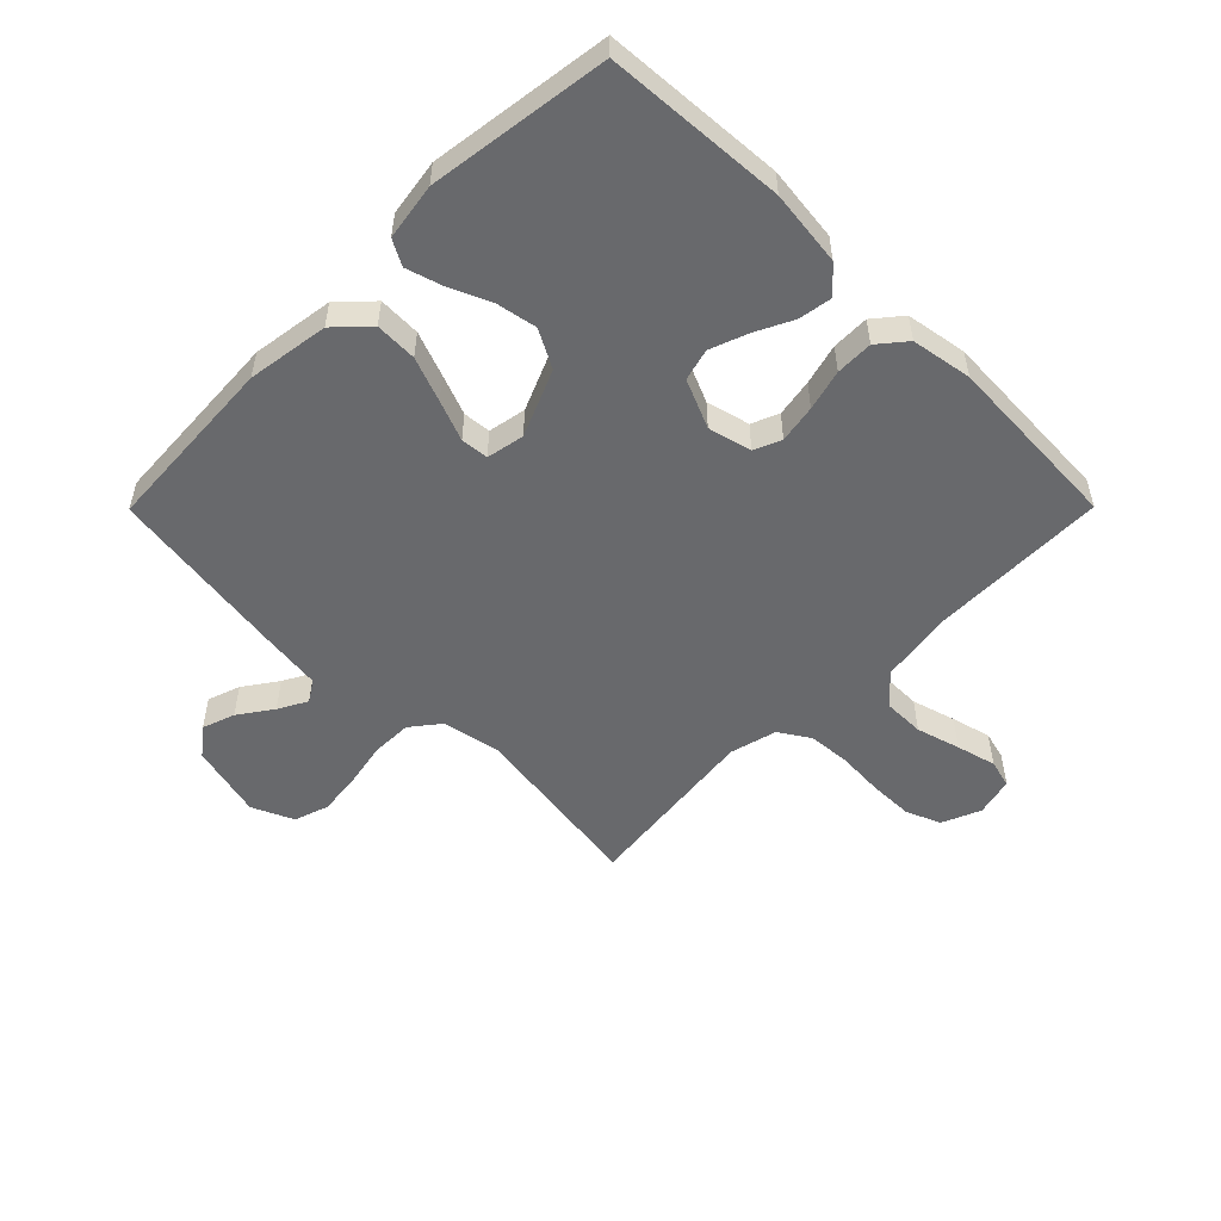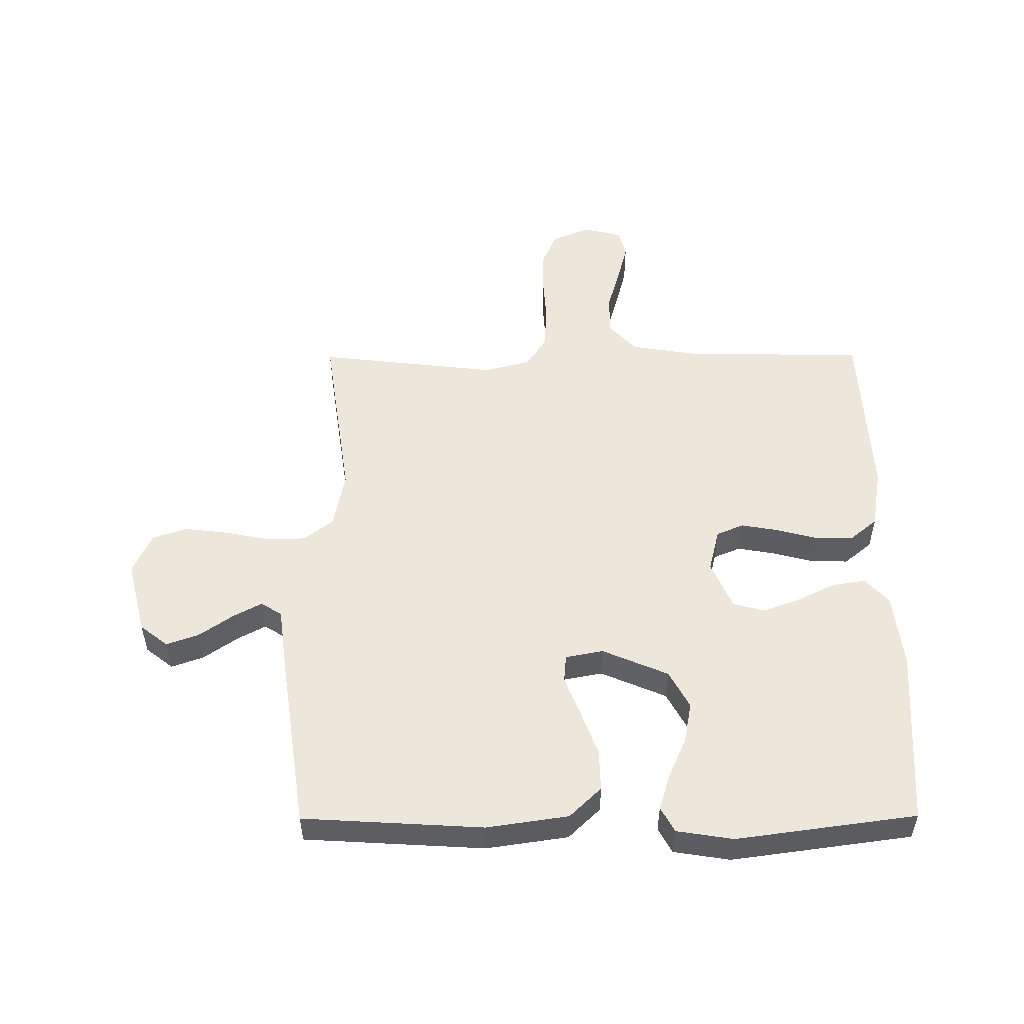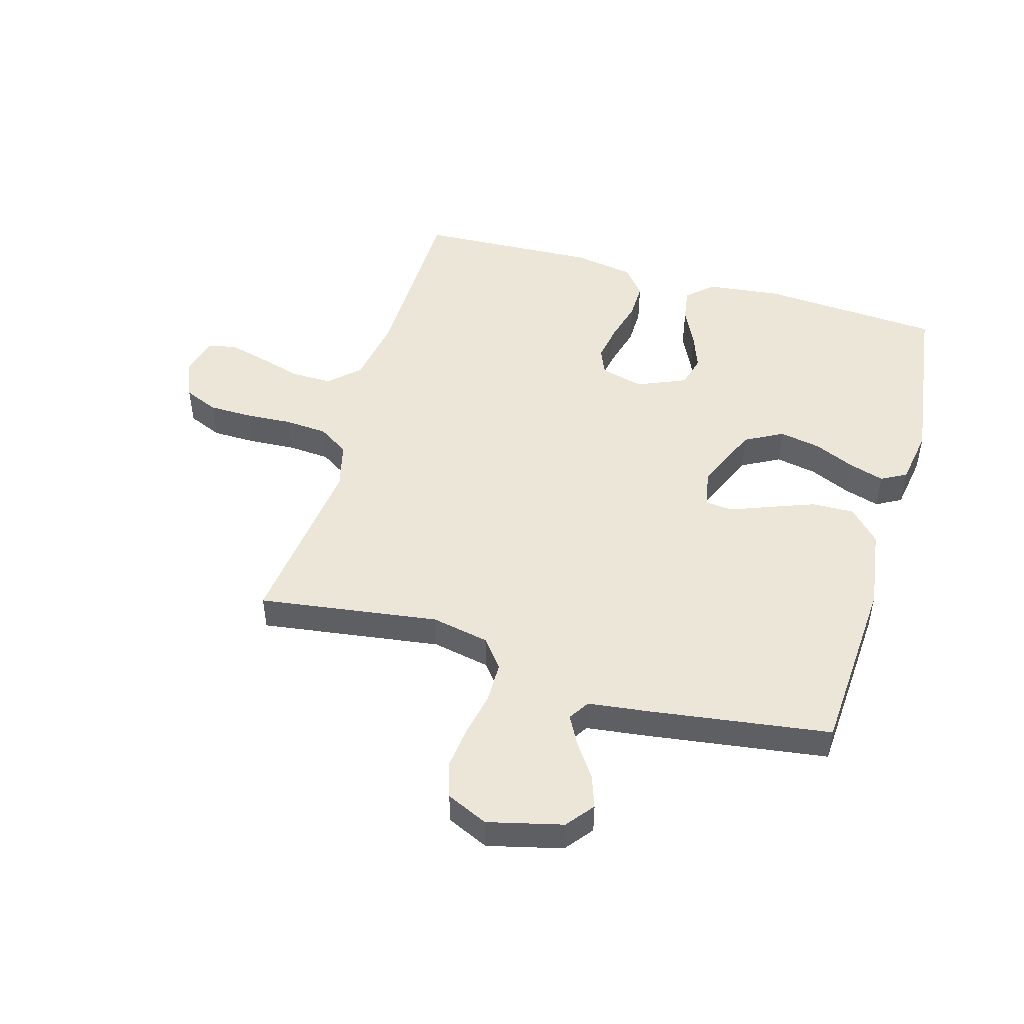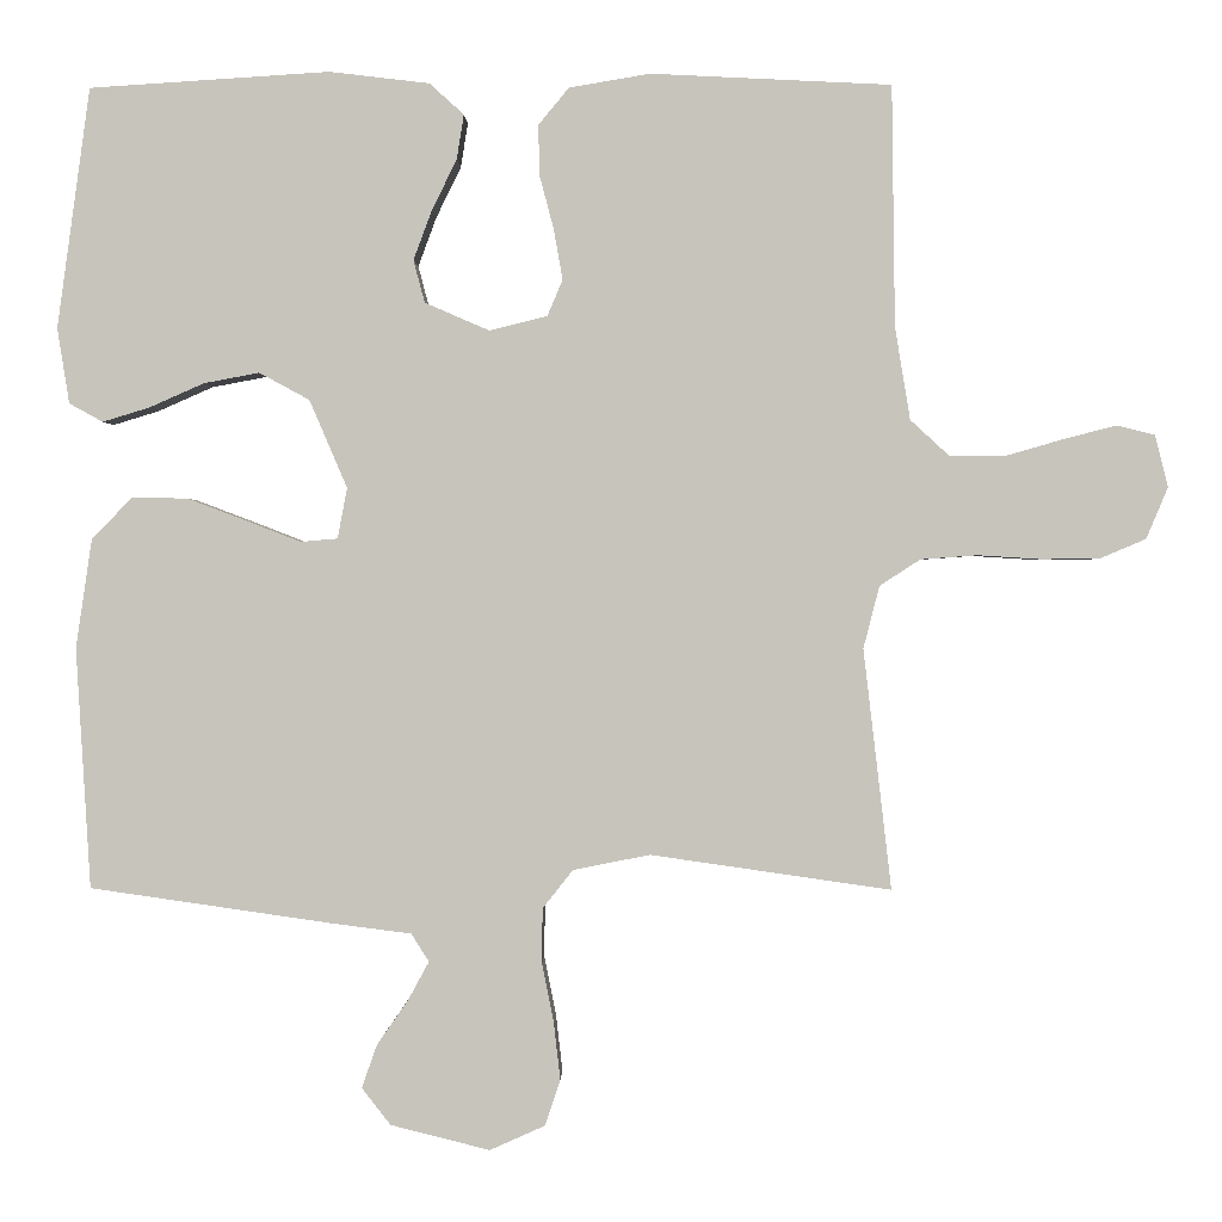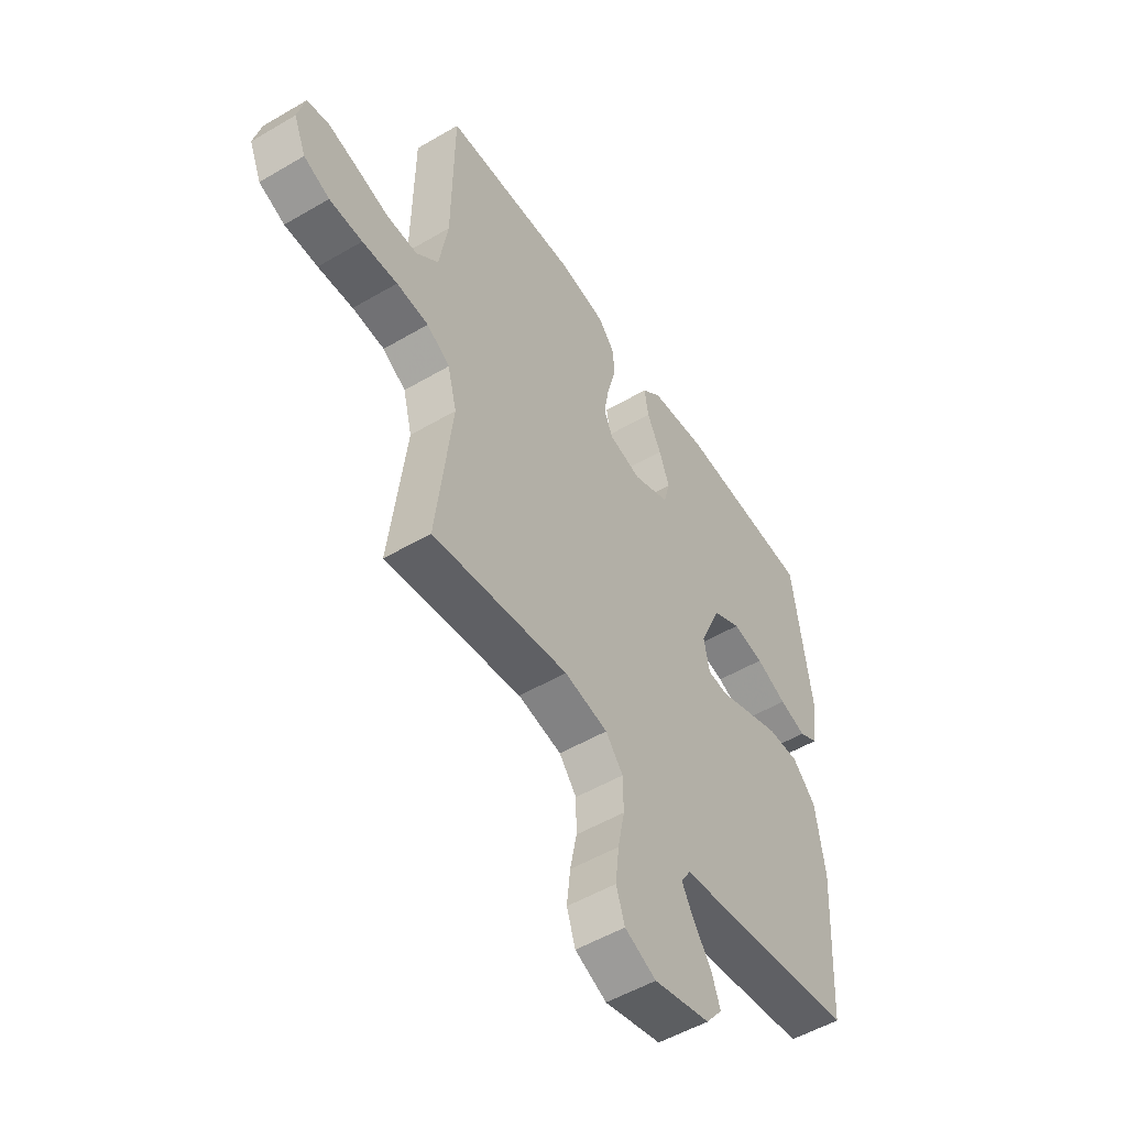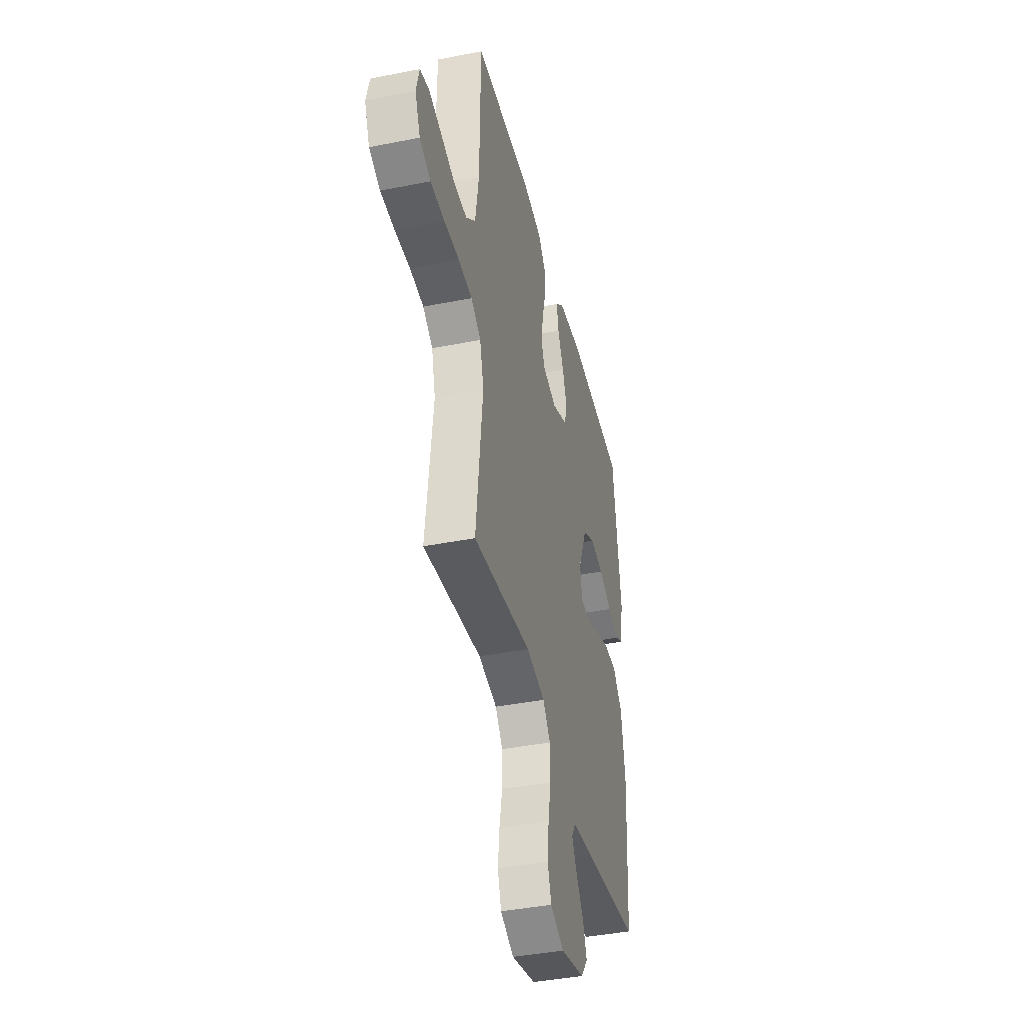
<metadata>
{"format":"obj","ext":"obj","renderer":"f3d","projection":"perspective","resolution":1024,"background":"white","views":[{"elev":-52.8,"azim":-44.8,"up":"+Y"},{"elev":52.4,"azim":-90.3,"up":"+Y"},{"elev":48.6,"azim":-163.8,"up":"+Y"},{"elev":0.3,"azim":1.3,"up":"+Z"},{"elev":-52.2,"azim":122.4,"up":"+Z"},{"elev":-40.9,"azim":103.6,"up":"+Z"}]}
</metadata>
<code>
v -0.5 0.07 0.5
v -0.2 0.07 0.519
v -0.075 0.07 0.504
v -0.032 0.07 0.465
v -0.041 0.07 0.409
v -0.072 0.07 0.346
v -0.095 0.07 0.284
v -0.081 0.07 0.231
v 0 0.07 0.196
v 0.072 0.07 0.214
v 0.091 0.07 0.259
v 0.08 0.07 0.322
v 0.062 0.07 0.39
v 0.061 0.07 0.452
v 0.099 0.07 0.498
v 0.2 0.07 0.515
v 0.5 0.07 0.5
v 0.504 0.07 0.2
v 0.523 0.07 0.084
v 0.572 0.07 0.039
v 0.64 0.07 0.039
v 0.713 0.07 0.06
v 0.779 0.07 0.077
v 0.826 0.07 0.065
v 0.842 0.07 0
v 0.815 0.07 -0.064
v 0.758 0.07 -0.088
v 0.685 0.07 -0.089
v 0.607 0.07 -0.084
v 0.536 0.07 -0.089
v 0.485 0.07 -0.122
v 0.465 0.07 -0.2
v 0.5 0.07 -0.5
v 0.2 0.07 -0.457
v 0.104 0.07 -0.476
v 0.066 0.07 -0.524
v 0.065 0.07 -0.592
v 0.08 0.07 -0.667
v 0.088 0.07 -0.738
v 0.069 0.07 -0.795
v 0 0.07 -0.826
v -0.124 0.07 -0.795
v -0.16 0.07 -0.749
v -0.141 0.07 -0.695
v -0.102 0.07 -0.639
v -0.076 0.07 -0.591
v -0.098 0.07 -0.556
v -0.2 0.07 -0.543
v -0.5 0.07 -0.5
v -0.518 0.07 -0.2
v -0.498 0.07 -0.064
v -0.447 0.07 -0.011
v -0.377 0.07 -0.013
v -0.303 0.07 -0.041
v -0.236 0.07 -0.067
v -0.19 0.07 -0.063
v -0.178 0.07 0
v -0.225 0.07 0.11
v -0.288 0.07 0.144
v -0.357 0.07 0.131
v -0.425 0.07 0.101
v -0.484 0.07 0.083
v -0.526 0.07 0.106
v -0.541 0.07 0.2
v -0.5 0 0.5
v -0.2 0 0.519
v -0.075 0 0.504
v -0.032 0 0.465
v -0.041 0 0.409
v -0.072 0 0.346
v -0.095 0 0.284
v -0.081 0 0.231
v 0 0 0.196
v 0.072 0 0.214
v 0.091 0 0.259
v 0.08 0 0.322
v 0.062 0 0.39
v 0.061 0 0.452
v 0.099 0 0.498
v 0.2 0 0.515
v 0.5 0 0.5
v 0.504 0 0.2
v 0.523 0 0.084
v 0.572 0 0.039
v 0.64 0 0.039
v 0.713 0 0.06
v 0.779 0 0.077
v 0.826 0 0.065
v 0.842 0 0
v 0.815 0 -0.064
v 0.758 0 -0.088
v 0.685 0 -0.089
v 0.607 0 -0.084
v 0.536 0 -0.089
v 0.485 0 -0.122
v 0.465 0 -0.2
v 0.5 0 -0.5
v 0.2 0 -0.457
v 0.104 0 -0.476
v 0.066 0 -0.524
v 0.065 0 -0.592
v 0.08 0 -0.667
v 0.088 0 -0.738
v 0.069 0 -0.795
v 0 0 -0.826
v -0.124 0 -0.795
v -0.16 0 -0.749
v -0.141 0 -0.695
v -0.102 0 -0.639
v -0.076 0 -0.591
v -0.098 0 -0.556
v -0.2 0 -0.543
v -0.5 0 -0.5
v -0.518 0 -0.2
v -0.498 0 -0.064
v -0.447 0 -0.011
v -0.377 0 -0.013
v -0.303 0 -0.041
v -0.236 0 -0.067
v -0.19 0 -0.063
v -0.178 0 0
v -0.225 0 0.11
v -0.288 0 0.144
v -0.357 0 0.131
v -0.425 0 0.101
v -0.484 0 0.083
v -0.526 0 0.106
v -0.541 0 0.2
f 4 5 6
f 3 4 6
f 2 3 6
f 1 2 6
f 64 1 6
f 63 64 6
f 62 63 6
f 61 62 6
f 60 61 6
f 59 60 6 7
f 58 59 7 8
f 57 58 8 9
f 56 57 9 10
f 53 54 55
f 52 53 55
f 51 52 55
f 50 51 55
f 49 50 55
f 48 49 55
f 47 48 55
f 46 47 55 56
f 43 44 45
f 42 43 45
f 41 42 45
f 40 41 45
f 39 40 45
f 38 39 45
f 37 38 45
f 36 37 45 46
f 46 56 10
f 36 46 10
f 35 36 10
f 32 33 34
f 35 10 11
f 34 35 11
f 32 34 11
f 31 32 11
f 27 28 29
f 26 27 29
f 25 26 29
f 24 25 29
f 23 24 29
f 22 23 29
f 21 22 29
f 20 21 29 30
f 31 11 12
f 30 31 12
f 20 30 12
f 19 20 12
f 16 17 18
f 16 18 19
f 15 16 19
f 14 15 19
f 13 14 19
f 12 13 19
f 70 69 68
f 70 68 67
f 70 67 66
f 70 66 65
f 70 65 128
f 70 128 127
f 70 127 126
f 70 126 125
f 70 125 124
f 71 70 124 123
f 72 71 123 122
f 73 72 122 121
f 74 73 121 120
f 119 118 117
f 119 117 116
f 119 116 115
f 119 115 114
f 119 114 113
f 119 113 112
f 119 112 111
f 120 119 111 110
f 109 108 107
f 109 107 106
f 109 106 105
f 109 105 104
f 109 104 103
f 109 103 102
f 109 102 101
f 110 109 101 100
f 74 120 110
f 74 110 100
f 74 100 99
f 98 97 96
f 75 74 99
f 75 99 98
f 75 98 96
f 75 96 95
f 93 92 91
f 93 91 90
f 93 90 89
f 93 89 88
f 93 88 87
f 93 87 86
f 93 86 85
f 94 93 85 84
f 76 75 95
f 76 95 94
f 76 94 84
f 76 84 83
f 82 81 80
f 83 82 80
f 83 80 79
f 83 79 78
f 83 78 77
f 83 77 76
f 1 65 66 2
f 2 66 67 3
f 3 67 68 4
f 4 68 69 5
f 5 69 70 6
f 6 70 71 7
f 7 71 72 8
f 8 72 73 9
f 9 73 74 10
f 10 74 75 11
f 11 75 76 12
f 12 76 77 13
f 13 77 78 14
f 14 78 79 15
f 15 79 80 16
f 16 80 81 17
f 17 81 82 18
f 18 82 83 19
f 19 83 84 20
f 20 84 85 21
f 21 85 86 22
f 22 86 87 23
f 23 87 88 24
f 24 88 89 25
f 25 89 90 26
f 26 90 91 27
f 27 91 92 28
f 28 92 93 29
f 29 93 94 30
f 30 94 95 31
f 31 95 96 32
f 32 96 97 33
f 33 97 98 34
f 34 98 99 35
f 35 99 100 36
f 36 100 101 37
f 37 101 102 38
f 38 102 103 39
f 39 103 104 40
f 40 104 105 41
f 41 105 106 42
f 42 106 107 43
f 43 107 108 44
f 44 108 109 45
f 45 109 110 46
f 46 110 111 47
f 47 111 112 48
f 48 112 113 49
f 49 113 114 50
f 50 114 115 51
f 51 115 116 52
f 52 116 117 53
f 53 117 118 54
f 54 118 119 55
f 55 119 120 56
f 56 120 121 57
f 57 121 122 58
f 58 122 123 59
f 59 123 124 60
f 60 124 125 61
f 61 125 126 62
f 62 126 127 63
f 63 127 128 64
f 64 128 65 1

</code>
